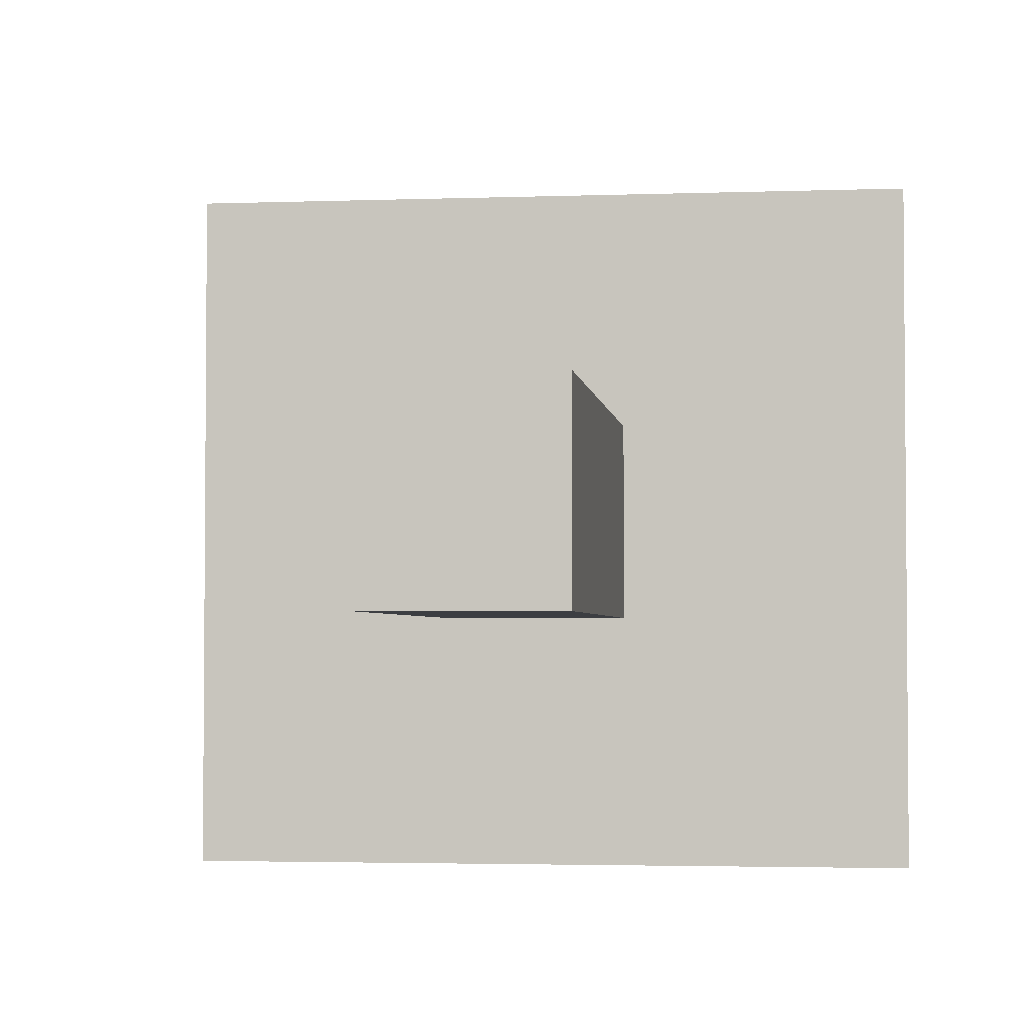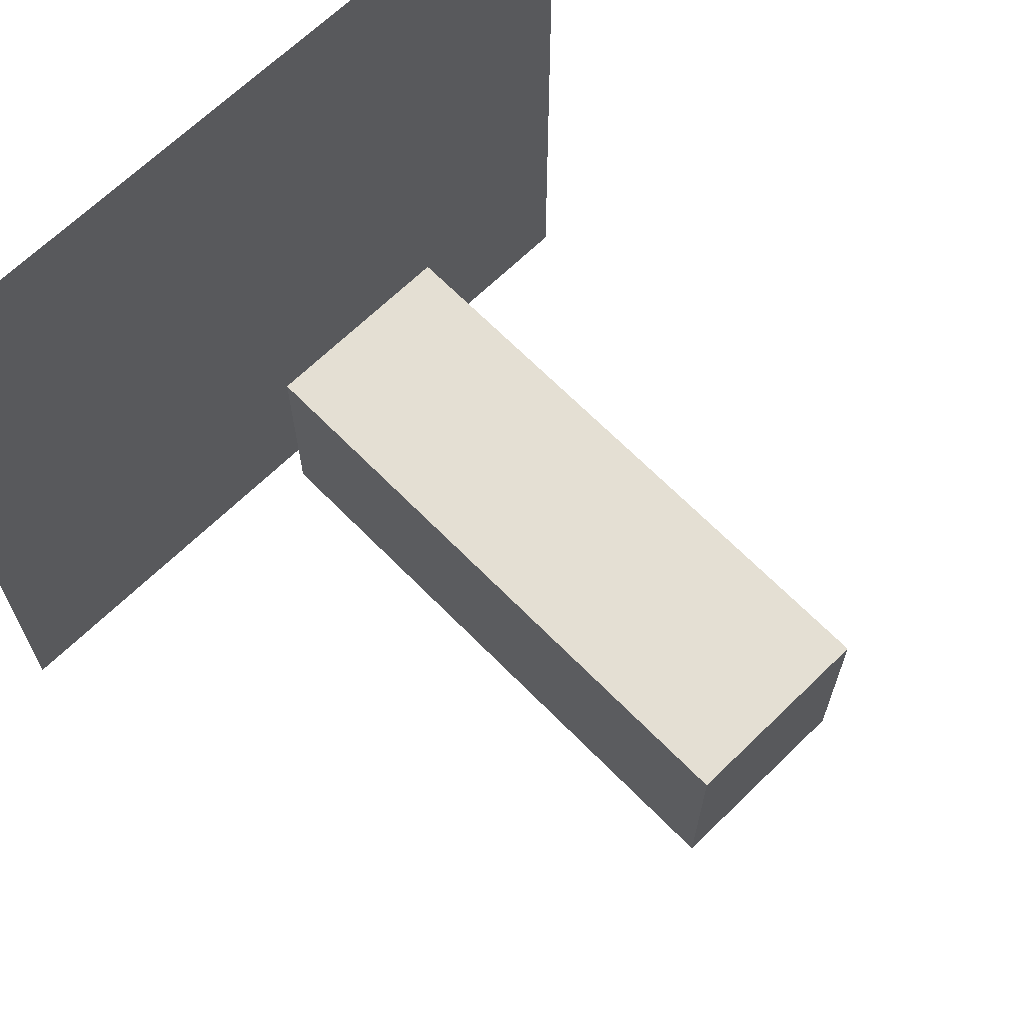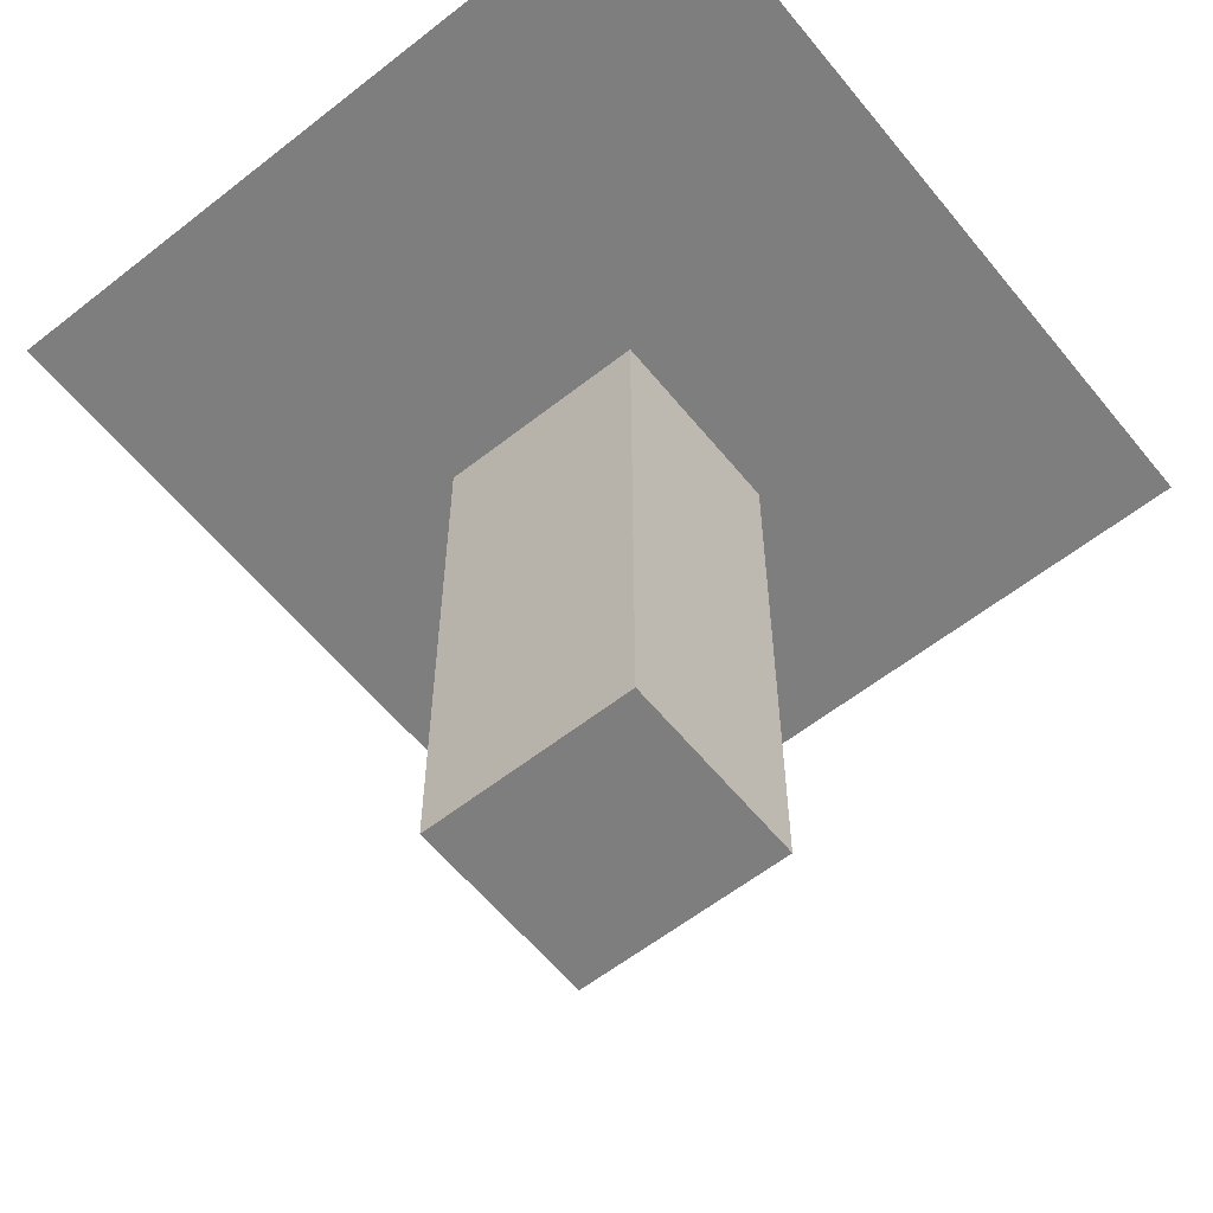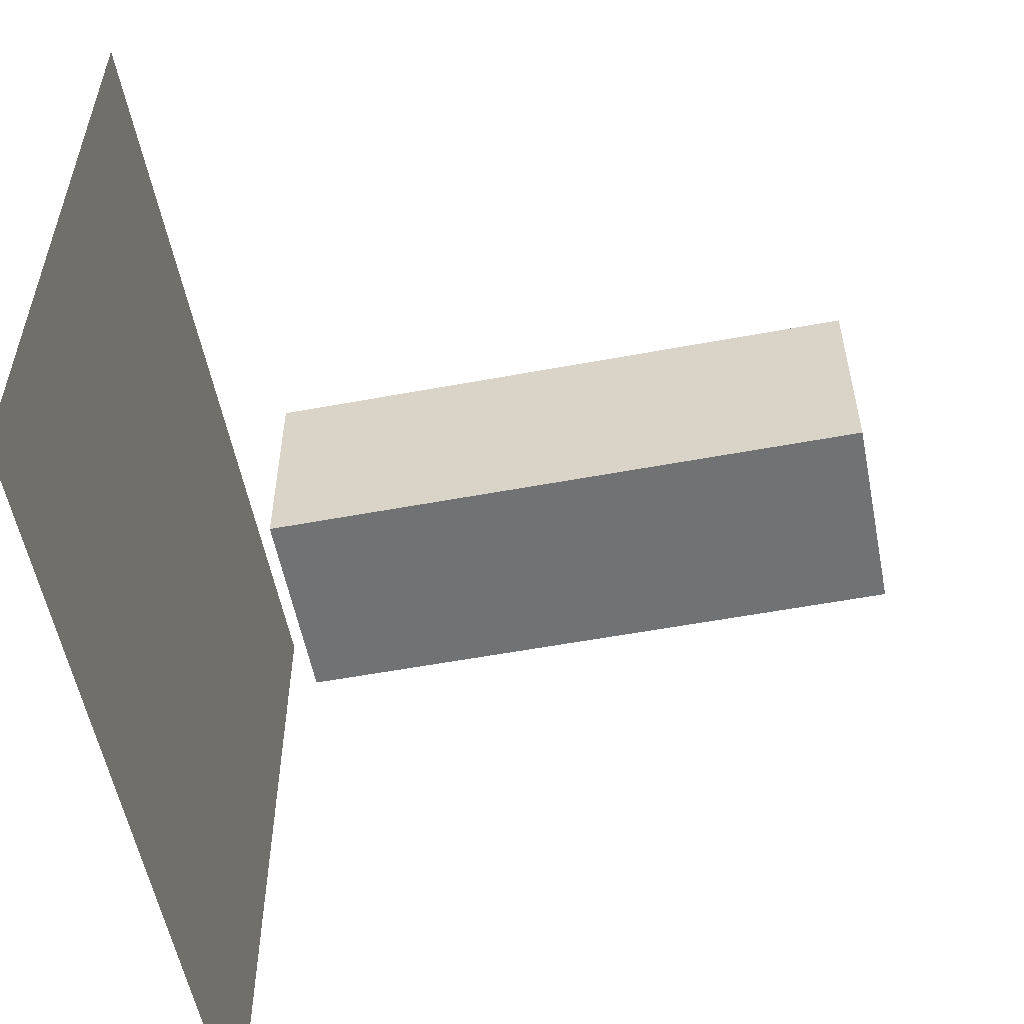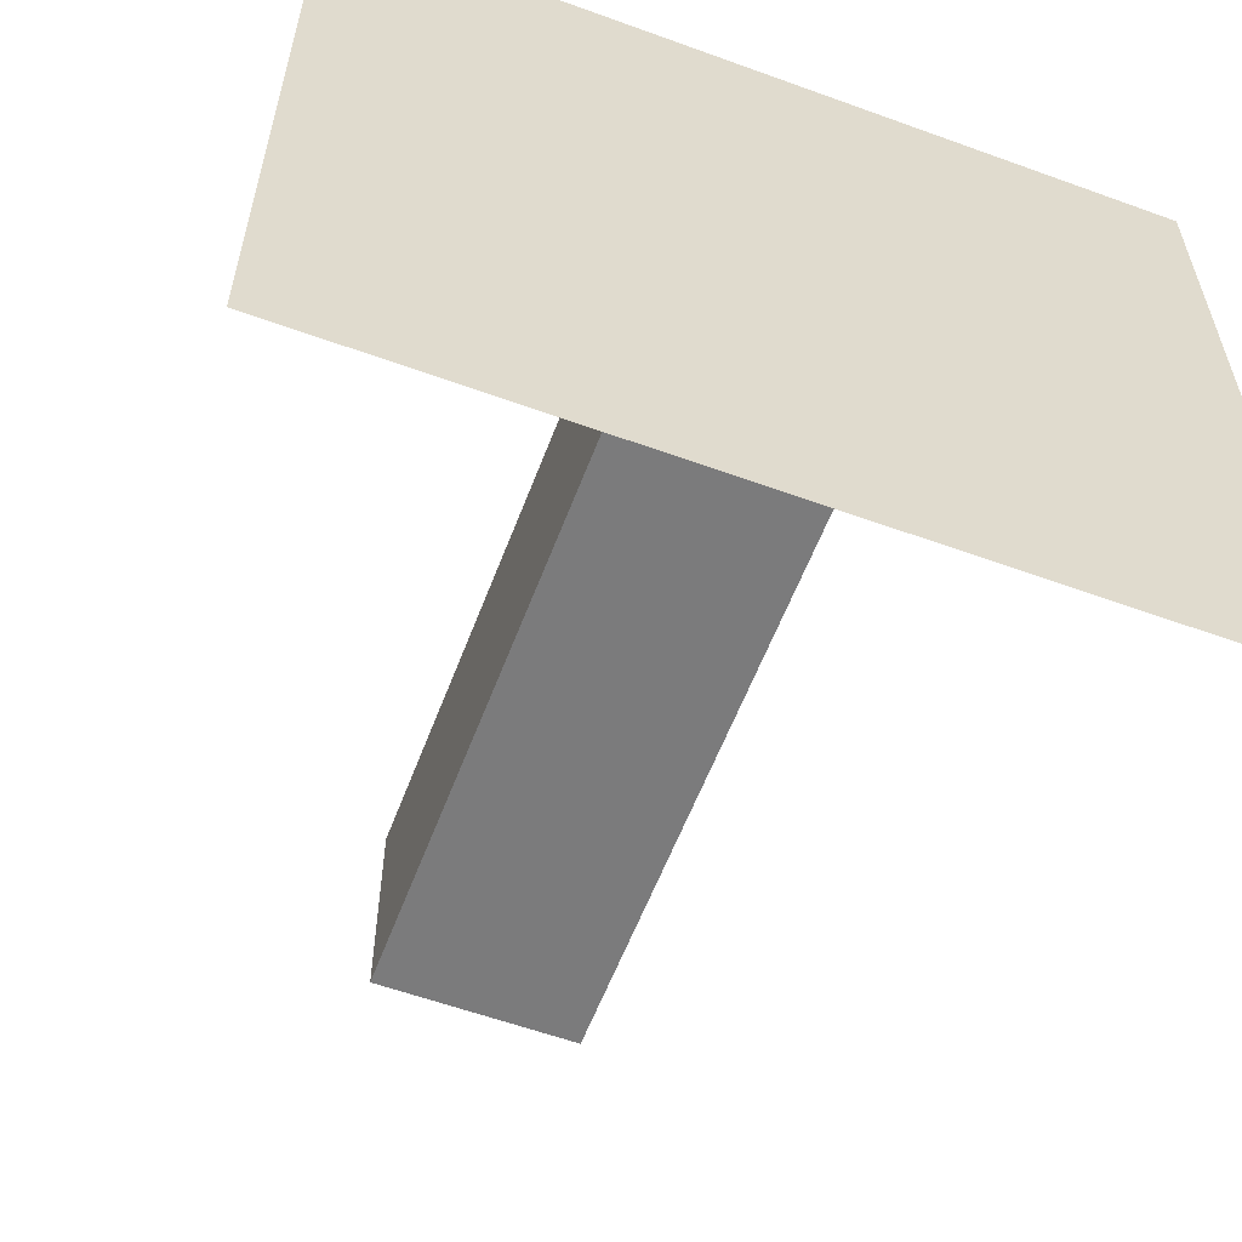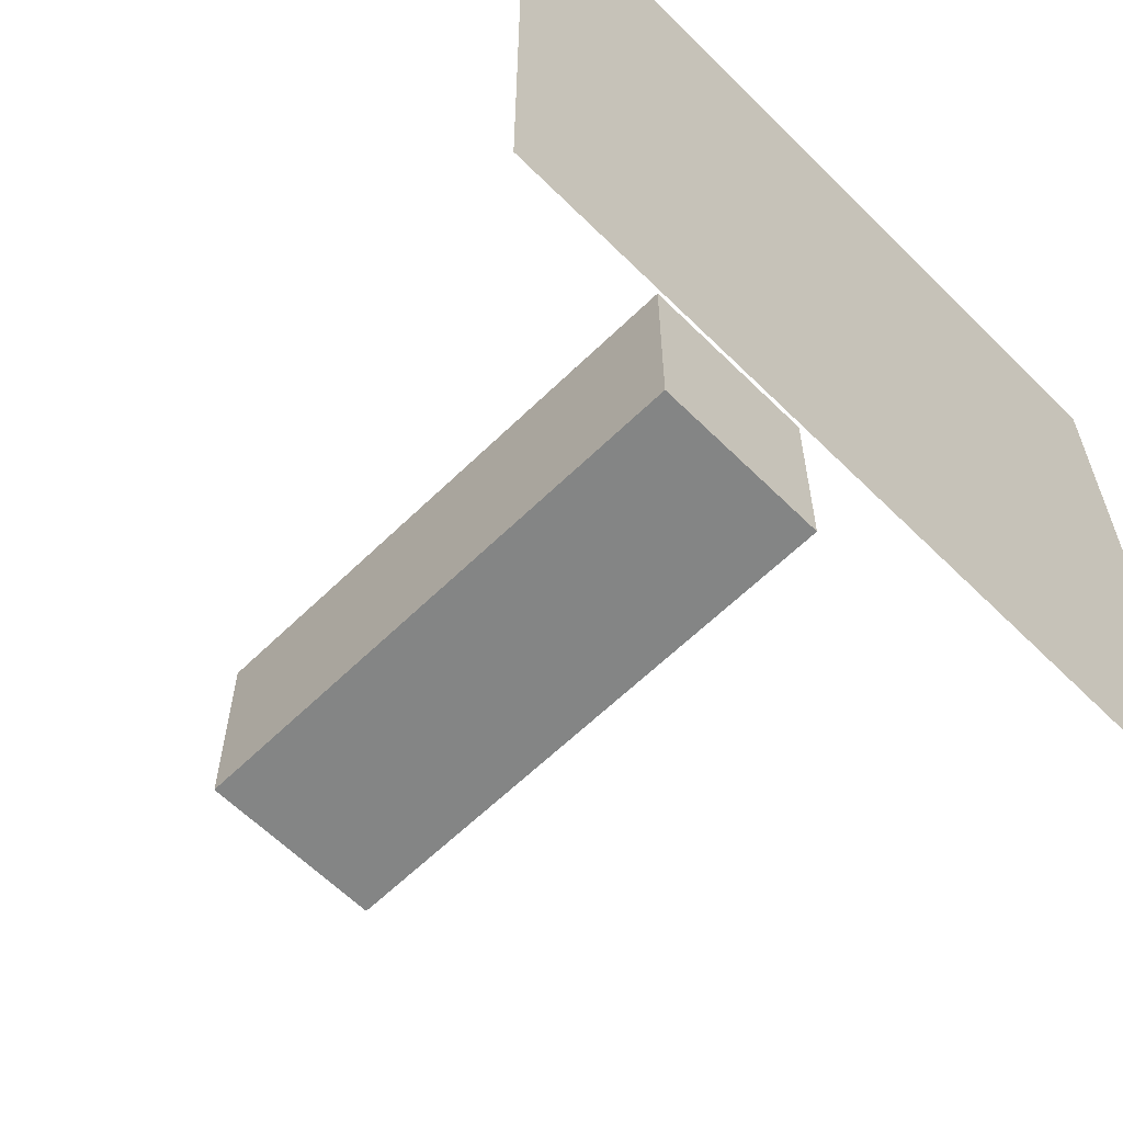
<metadata>
{"format":"obj","ext":"obj","renderer":"f3d","projection":"perspective","resolution":1024,"background":"white","views":[{"elev":-3.0,"azim":-173.0,"up":"+Y"},{"elev":66.5,"azim":135.6,"up":"+Y"},{"elev":-59.4,"azim":128.9,"up":"+Z"},{"elev":-55.6,"azim":101.1,"up":"+Y"},{"elev":-58.4,"azim":-20.6,"up":"+Y"},{"elev":-61.6,"azim":-45.2,"up":"+Y"}]}
</metadata>
<code>
o test5
v -0.292 0.3193 2.201
v 0.292 0.3193 0.454
v -0.292 0.3193 0.454
v 0.292 0.3193 2.201
v 0.292 -0.3193 0.454
v 0.292 -0.3193 2.201
v -0.292 -0.3193 0.454
v -0.292 -0.3193 2.201
v -1.234 1.171 2.613
v 1.234 1.171 2.613
v 1.234 -1.171 2.613
v -1.234 -1.171 2.613
f 1 2 3
f 4 5 2
f 6 7 5
f 8 3 7
f 5 3 2
f 4 8 6
f 10 12 11
f 1 4 2
f 4 6 5
f 6 8 7
f 8 1 3
f 5 7 3
f 4 1 8
f 10 9 12

</code>
